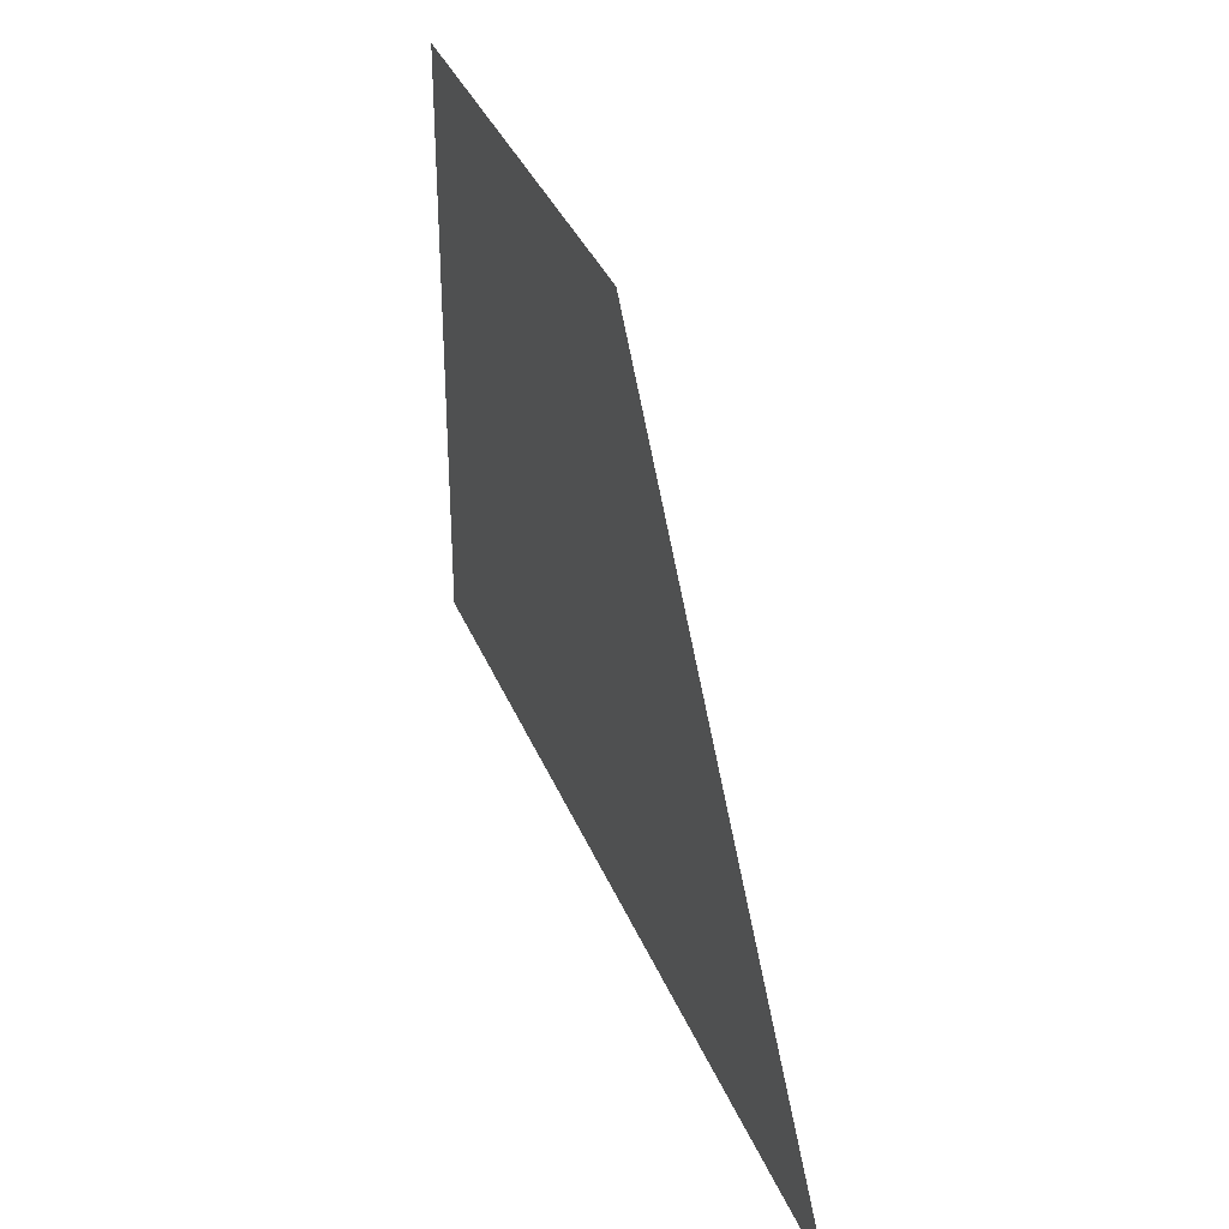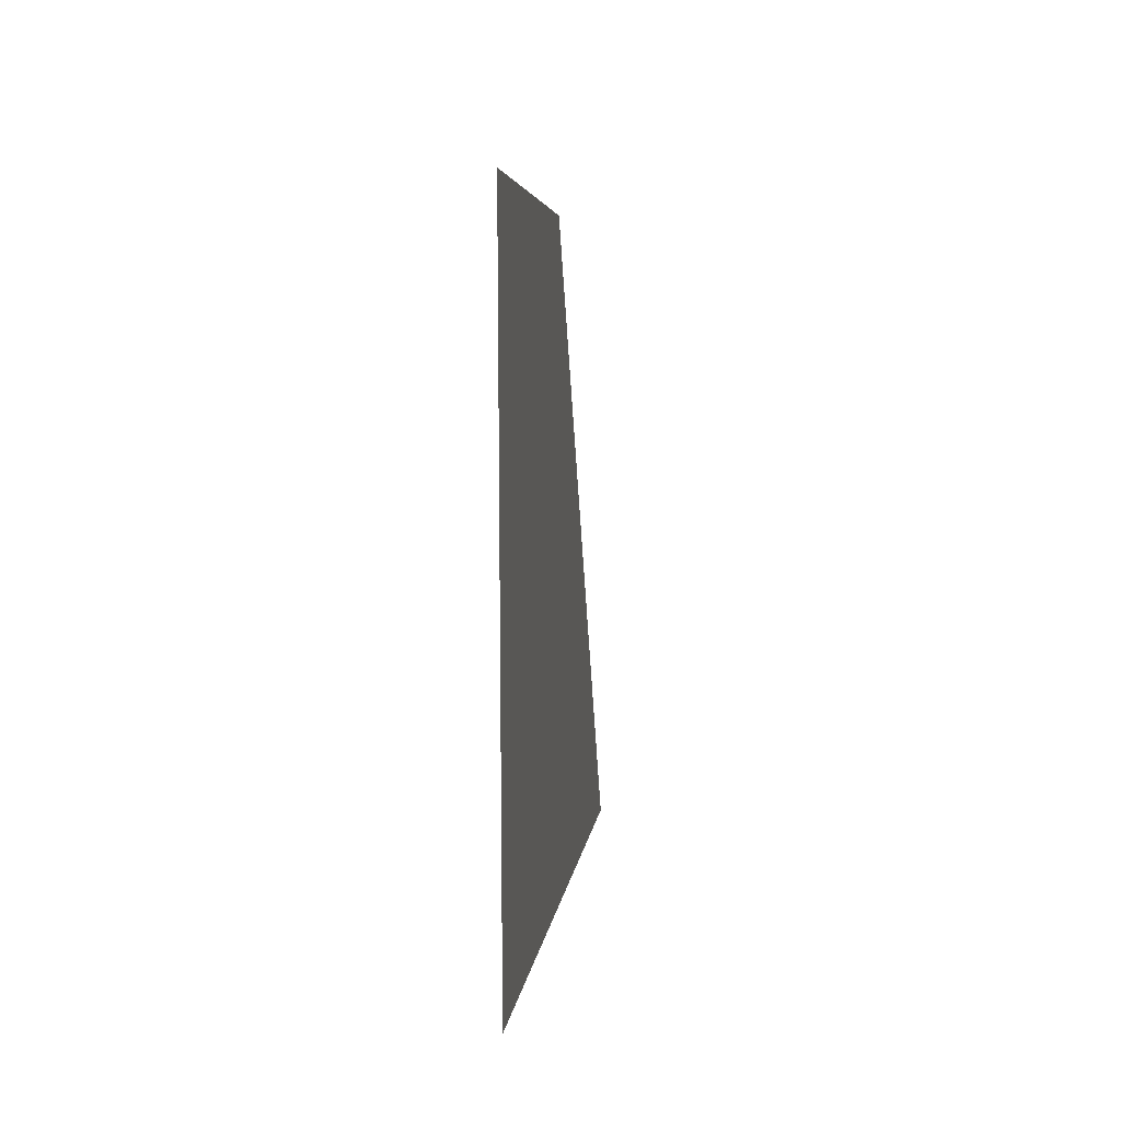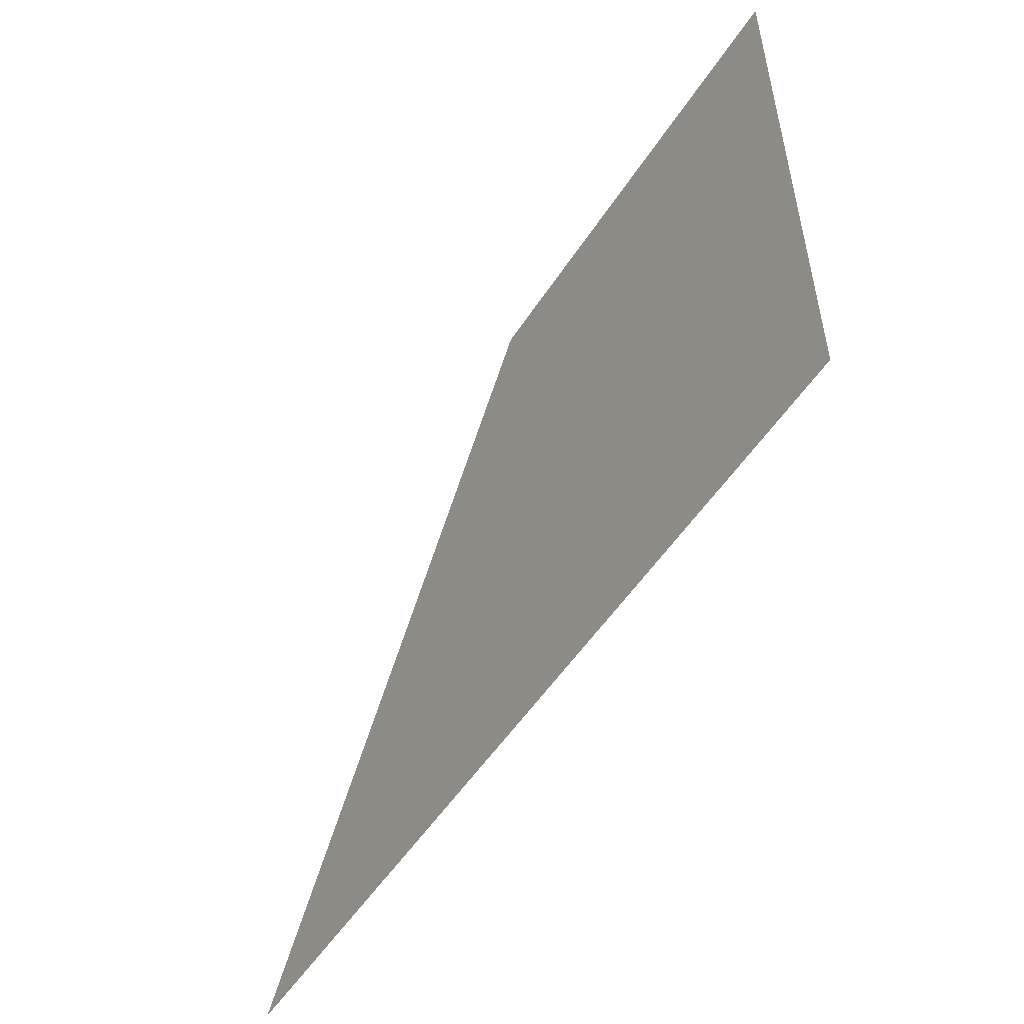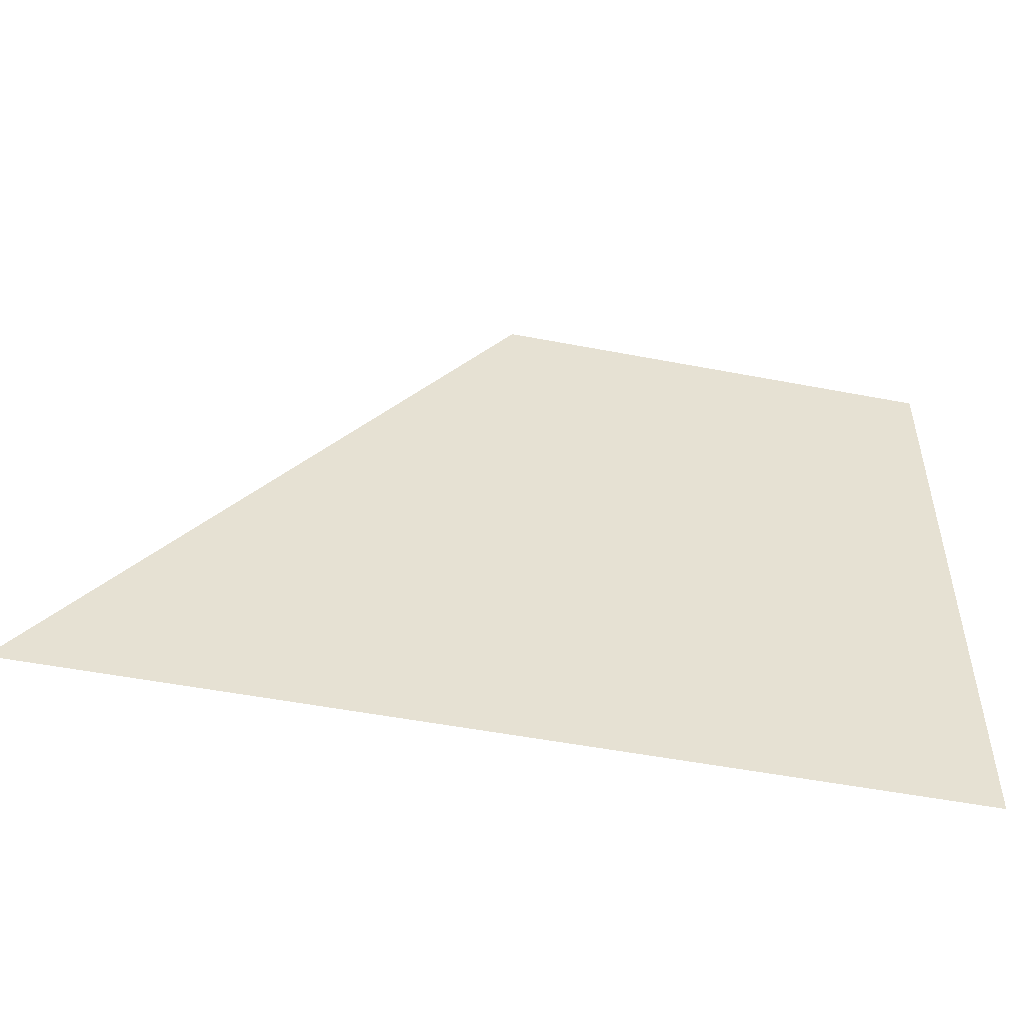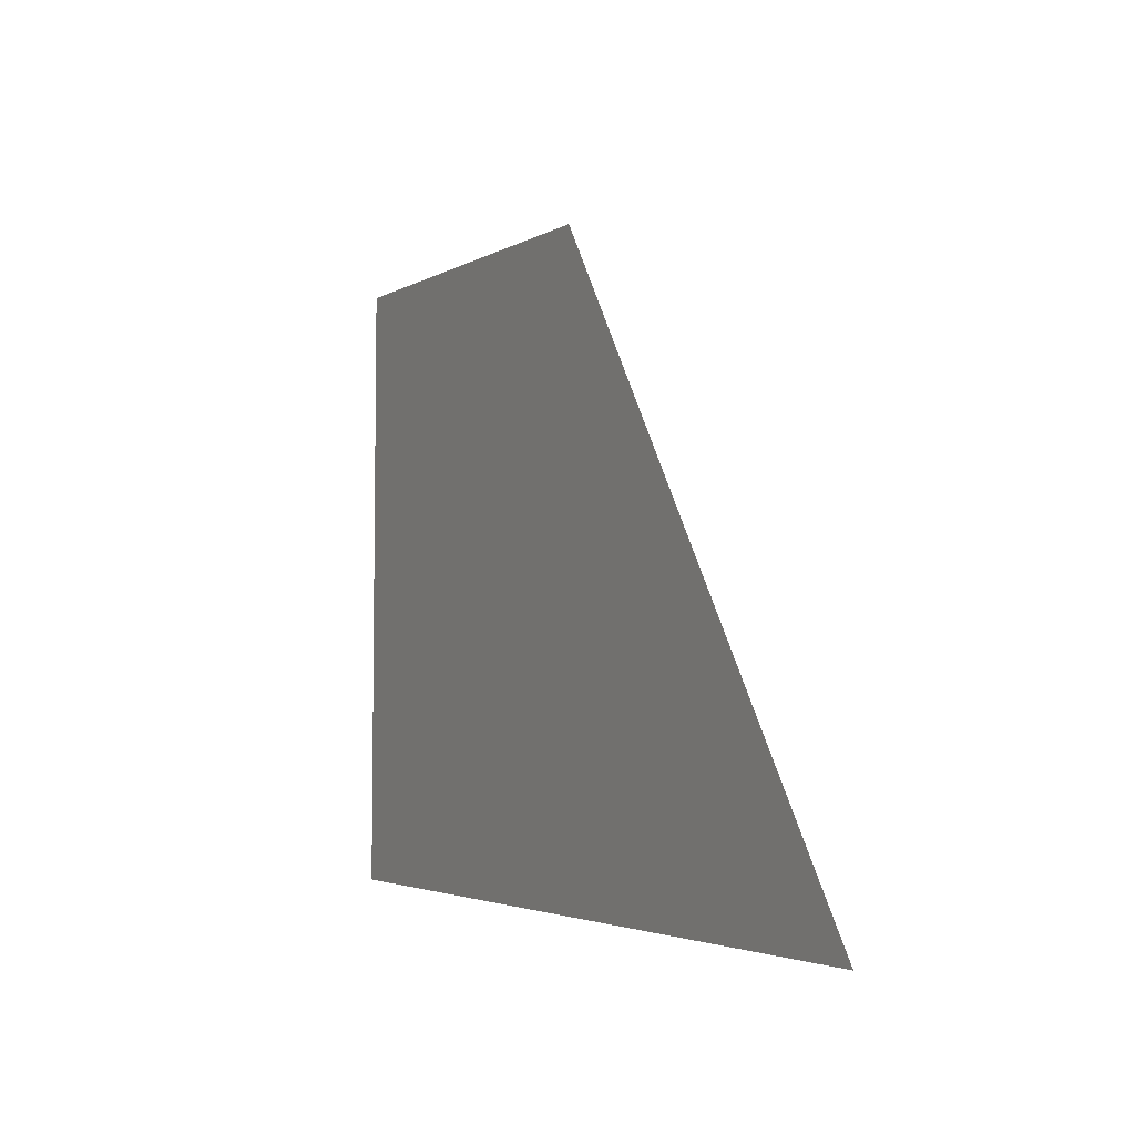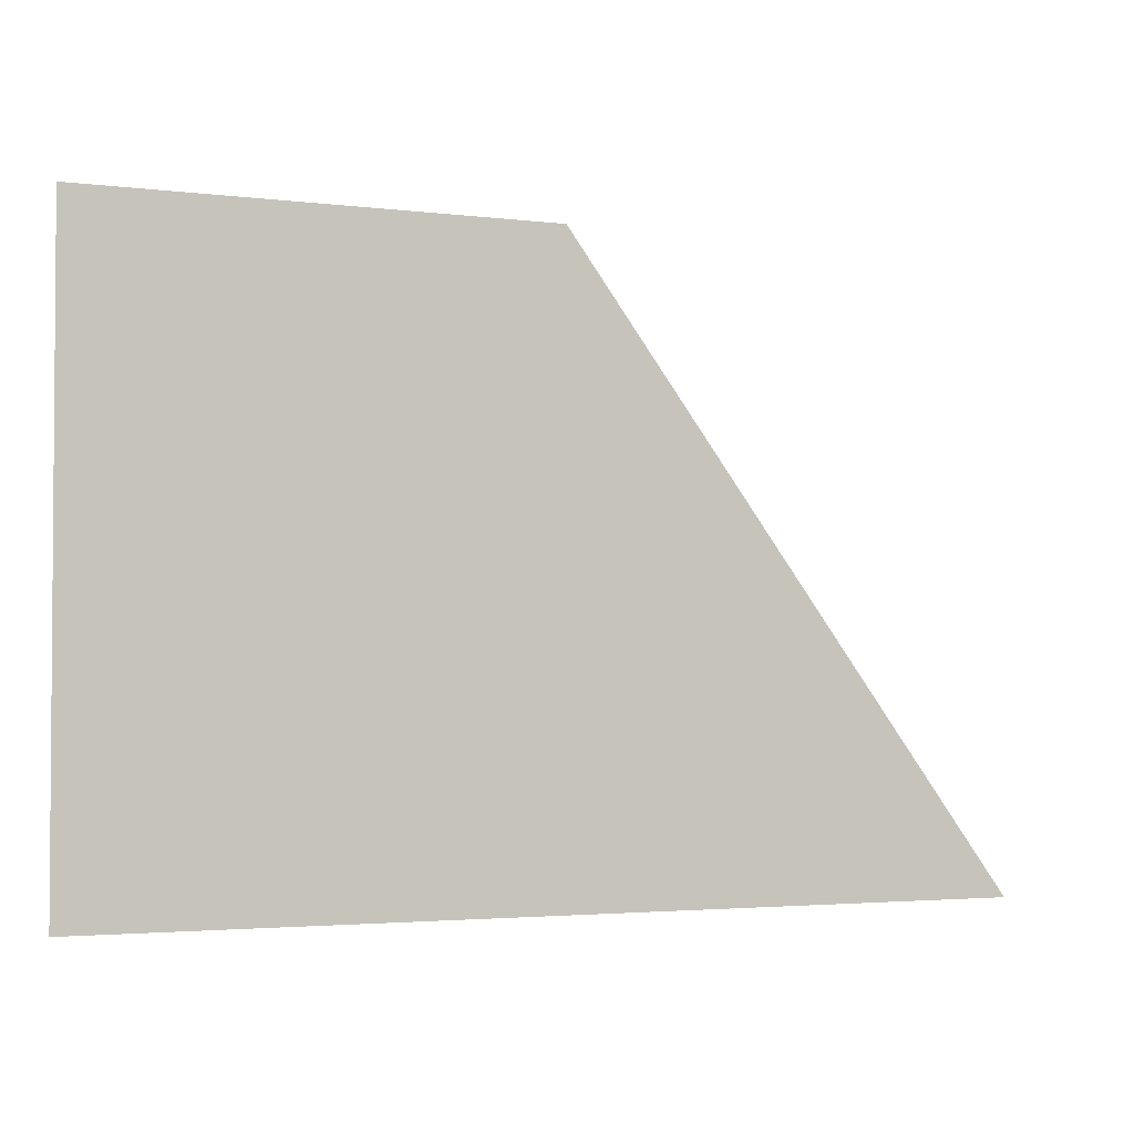
<metadata>
{"format":"obj","ext":"obj","renderer":"f3d","projection":"perspective","resolution":1024,"background":"white","views":[{"elev":37.2,"azim":-110.9,"up":"+Z"},{"elev":4.1,"azim":95.4,"up":"+Z"},{"elev":-52.2,"azim":58.0,"up":"+Z"},{"elev":-51.0,"azim":-11.9,"up":"+Z"},{"elev":-2.9,"azim":-116.7,"up":"+Z"},{"elev":-2.8,"azim":156.6,"up":"+Z"}]}
</metadata>
<code>
v -0.2702 -0.1283 0.4866
v 0.0595 -0.1283 0.4866
v 0.0595 -0.1293 0.7094
v -0.1054 -0.1293 0.7094
f 3 4 2
f 2 4 1
f 2 4 3
f 1 4 2

</code>
